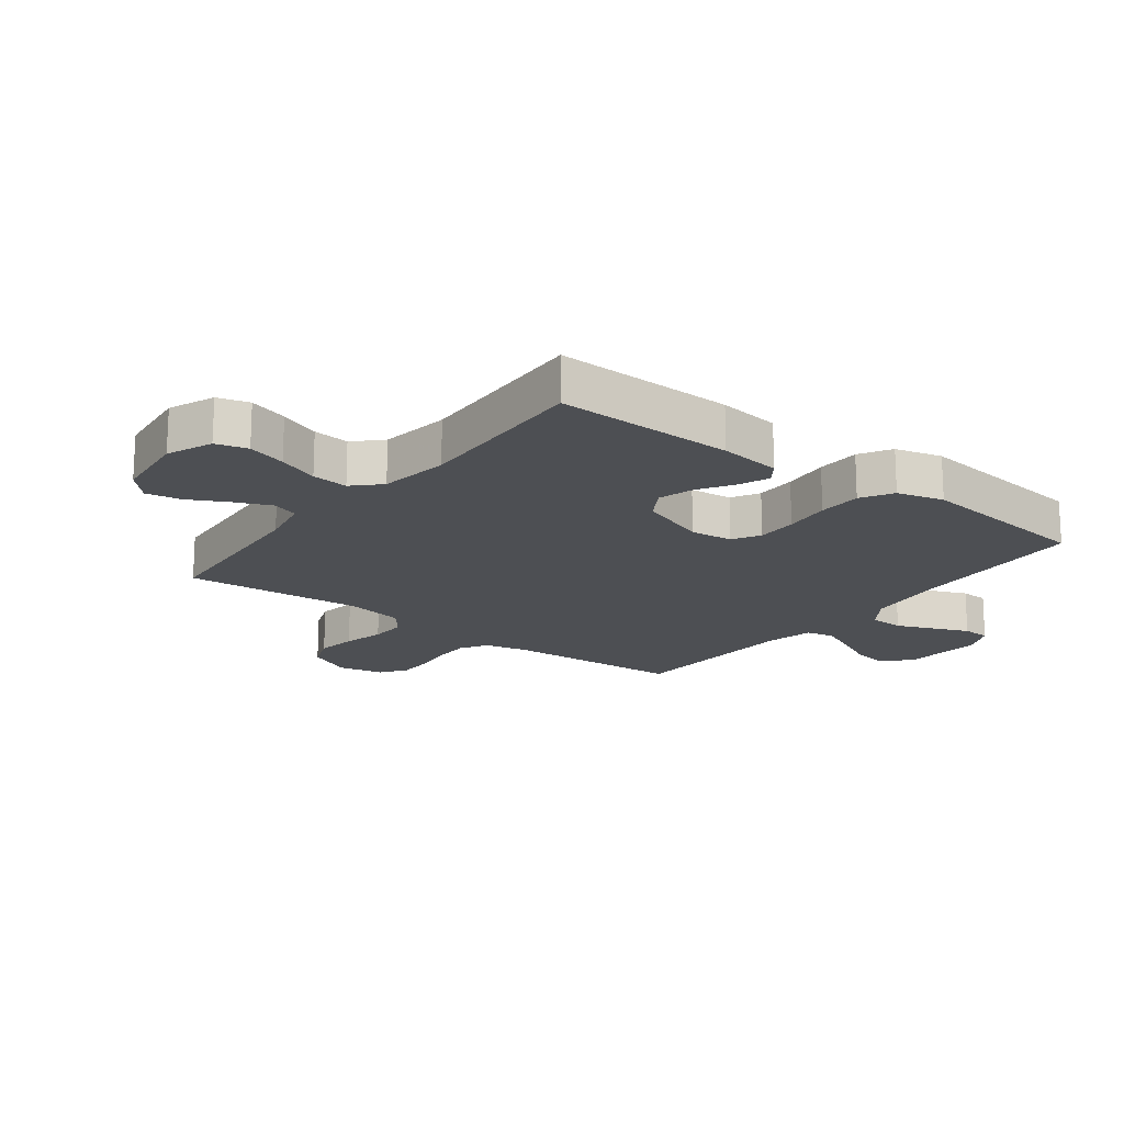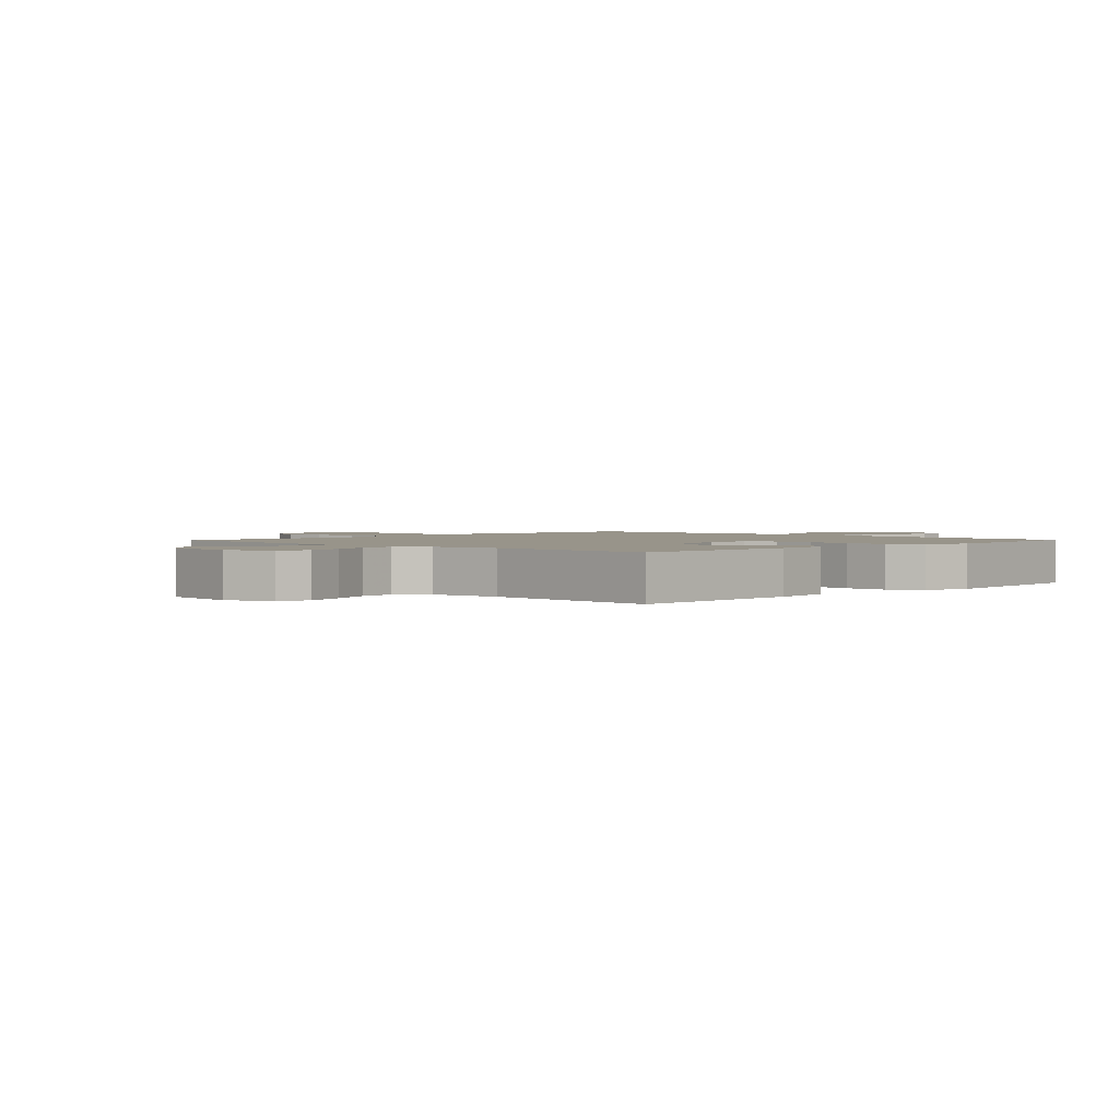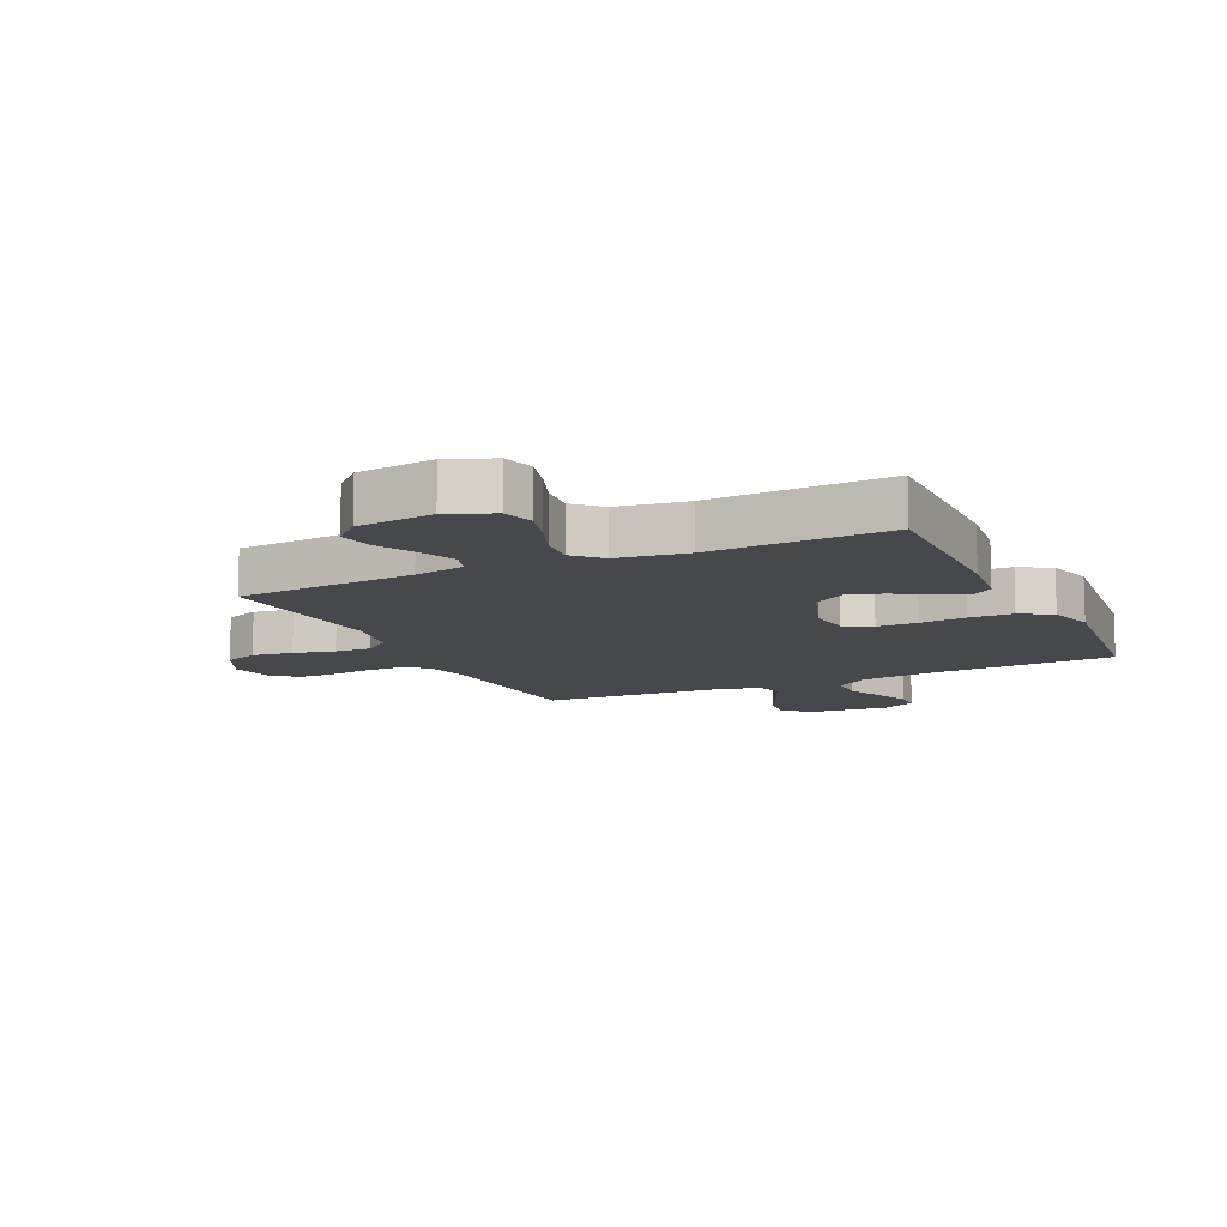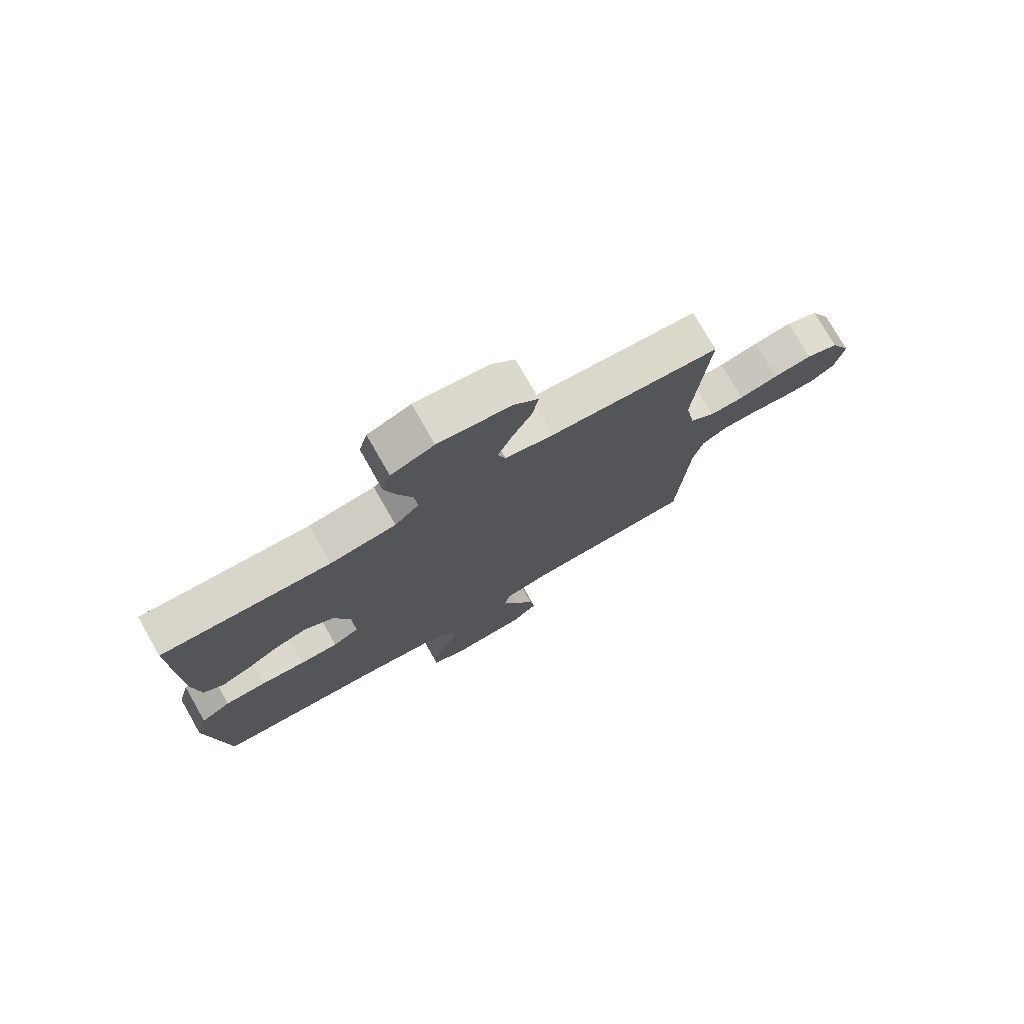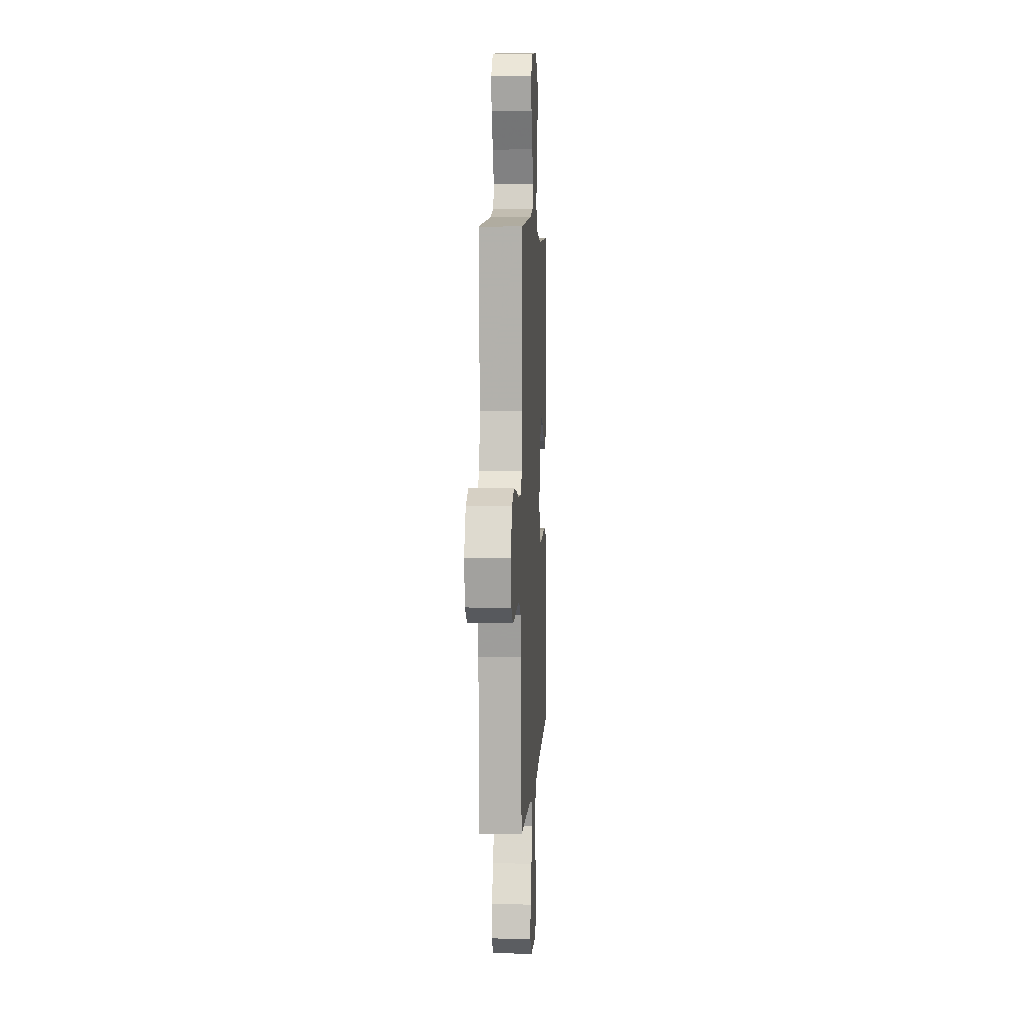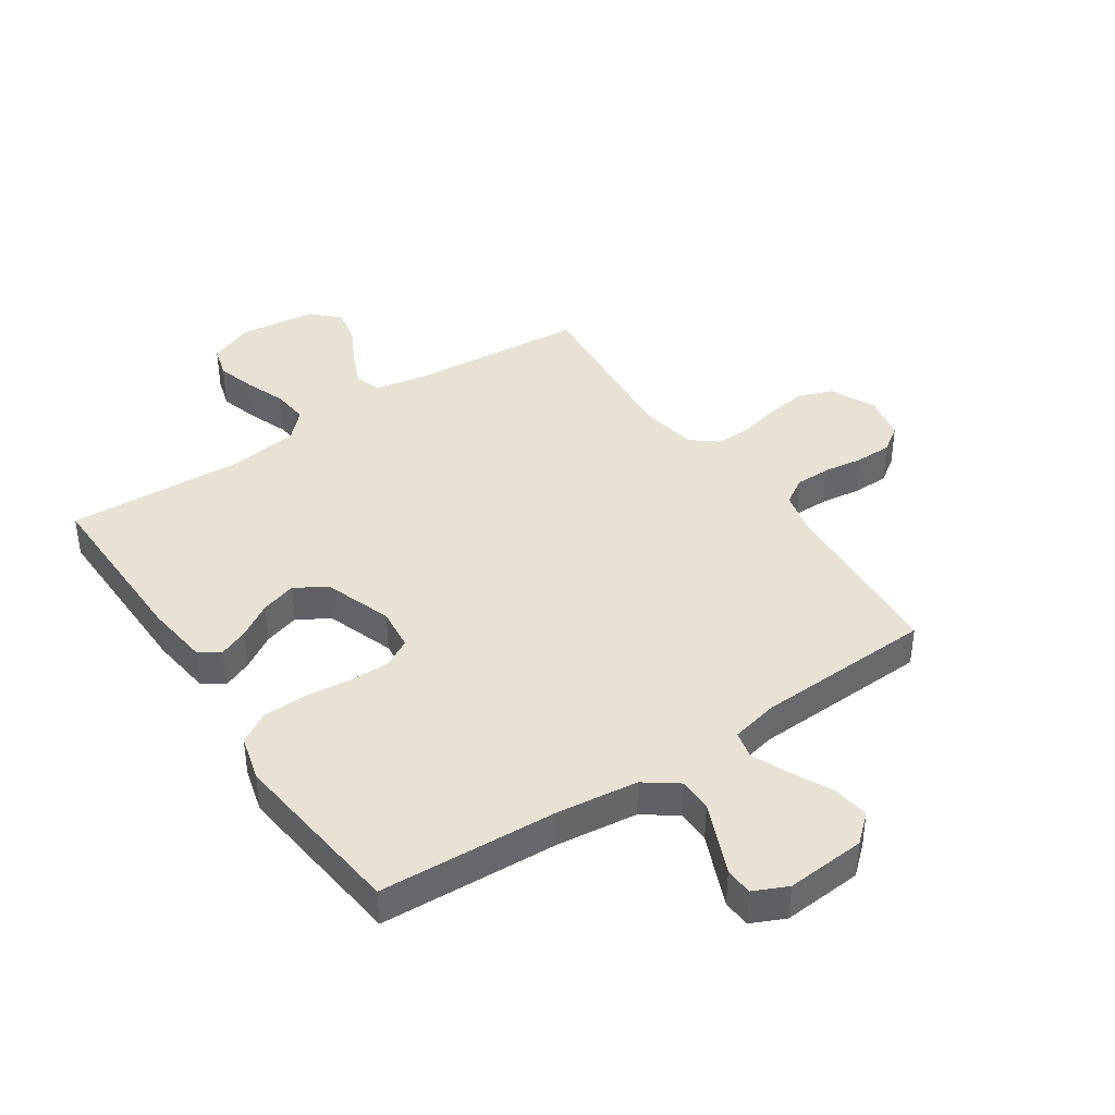
<metadata>
{"format":"obj","ext":"obj","renderer":"f3d","projection":"perspective","resolution":1024,"background":"white","views":[{"elev":-17.7,"azim":52.5,"up":"+Y"},{"elev":1.8,"azim":44.2,"up":"+Y"},{"elev":-11.2,"azim":25.2,"up":"+Y"},{"elev":76.2,"azim":150.3,"up":"+Z"},{"elev":5.7,"azim":-86.9,"up":"+Z"},{"elev":40.6,"azim":146.2,"up":"+Y"}]}
</metadata>
<code>
v -0.5 0.07 -0.5
v -0.519 0.07 -0.2
v -0.536 0.07 -0.127
v -0.581 0.07 -0.099
v -0.642 0.07 -0.099
v -0.708 0.07 -0.108
v -0.768 0.07 -0.107
v -0.811 0.07 -0.077
v -0.827 0.07 0
v -0.791 0.07 0.075
v -0.734 0.07 0.097
v -0.666 0.07 0.087
v -0.597 0.07 0.07
v -0.536 0.07 0.068
v -0.492 0.07 0.103
v -0.475 0.07 0.2
v -0.5 0.07 0.5
v -0.2 0.07 0.523
v -0.115 0.07 0.54
v -0.101 0.07 0.584
v -0.127 0.07 0.644
v -0.161 0.07 0.709
v -0.172 0.07 0.768
v -0.128 0.07 0.81
v 0 0.07 0.825
v 0.076 0.07 0.794
v 0.091 0.07 0.741
v 0.072 0.07 0.676
v 0.046 0.07 0.608
v 0.04 0.07 0.547
v 0.083 0.07 0.504
v 0.2 0.07 0.487
v 0.5 0.07 0.5
v 0.495 0.07 0.2
v 0.482 0.07 0.096
v 0.447 0.07 0.071
v 0.397 0.07 0.092
v 0.339 0.07 0.128
v 0.28 0.07 0.146
v 0.227 0.07 0.114
v 0.187 0.07 0
v 0.195 0.07 -0.071
v 0.241 0.07 -0.097
v 0.309 0.07 -0.097
v 0.387 0.07 -0.089
v 0.46 0.07 -0.091
v 0.513 0.07 -0.122
v 0.534 0.07 -0.2
v 0.5 0.07 -0.5
v 0.2 0.07 -0.514
v 0.064 0.07 -0.53
v 0.009 0.07 -0.57
v 0.008 0.07 -0.627
v 0.034 0.07 -0.689
v 0.059 0.07 -0.749
v 0.057 0.07 -0.796
v 0 0.07 -0.822
v -0.134 0.07 -0.811
v -0.18 0.07 -0.77
v -0.171 0.07 -0.709
v -0.138 0.07 -0.642
v -0.11 0.07 -0.579
v -0.121 0.07 -0.532
v -0.2 0.07 -0.514
v -0.5 0 -0.5
v -0.519 0 -0.2
v -0.536 0 -0.127
v -0.581 0 -0.099
v -0.642 0 -0.099
v -0.708 0 -0.108
v -0.768 0 -0.107
v -0.811 0 -0.077
v -0.827 0 0
v -0.791 0 0.075
v -0.734 0 0.097
v -0.666 0 0.087
v -0.597 0 0.07
v -0.536 0 0.068
v -0.492 0 0.103
v -0.475 0 0.2
v -0.5 0 0.5
v -0.2 0 0.523
v -0.115 0 0.54
v -0.101 0 0.584
v -0.127 0 0.644
v -0.161 0 0.709
v -0.172 0 0.768
v -0.128 0 0.81
v 0 0 0.825
v 0.076 0 0.794
v 0.091 0 0.741
v 0.072 0 0.676
v 0.046 0 0.608
v 0.04 0 0.547
v 0.083 0 0.504
v 0.2 0 0.487
v 0.5 0 0.5
v 0.495 0 0.2
v 0.482 0 0.096
v 0.447 0 0.071
v 0.397 0 0.092
v 0.339 0 0.128
v 0.28 0 0.146
v 0.227 0 0.114
v 0.187 0 0
v 0.195 0 -0.071
v 0.241 0 -0.097
v 0.309 0 -0.097
v 0.387 0 -0.089
v 0.46 0 -0.091
v 0.513 0 -0.122
v 0.534 0 -0.2
v 0.5 0 -0.5
v 0.2 0 -0.514
v 0.064 0 -0.53
v 0.009 0 -0.57
v 0.008 0 -0.627
v 0.034 0 -0.689
v 0.059 0 -0.749
v 0.057 0 -0.796
v 0 0 -0.822
v -0.134 0 -0.811
v -0.18 0 -0.77
v -0.171 0 -0.709
v -0.138 0 -0.642
v -0.11 0 -0.579
v -0.121 0 -0.532
v -0.2 0 -0.514
f 59 60 61
f 58 59 61
f 57 58 61
f 56 57 61
f 55 56 61
f 54 55 61
f 53 54 61
f 52 53 61 62
f 51 52 62 63
f 48 49 50
f 47 48 50
f 46 47 50
f 45 46 50
f 44 45 50
f 51 63 64
f 50 51 64
f 44 50 64
f 43 44 64
f 36 37 38
f 35 36 38
f 34 35 38
f 33 34 38
f 32 33 38
f 31 32 38 39
f 30 31 39 40
f 27 28 29
f 26 27 29
f 25 26 29
f 24 25 29
f 23 24 29
f 22 23 29
f 21 22 29
f 20 21 29 30
f 30 40 41
f 20 30 41
f 19 20 41
f 16 17 18
f 19 41 42
f 18 19 42
f 16 18 42
f 15 16 42
f 11 12 13
f 10 11 13
f 9 10 13
f 8 9 13
f 7 8 13
f 6 7 13
f 5 6 13
f 4 5 13 14
f 64 1 2
f 43 64 2
f 42 43 2
f 15 42 2
f 3 4 14 15
f 2 3 15
f 125 124 123
f 125 123 122
f 125 122 121
f 125 121 120
f 125 120 119
f 125 119 118
f 125 118 117
f 126 125 117 116
f 127 126 116 115
f 114 113 112
f 114 112 111
f 114 111 110
f 114 110 109
f 114 109 108
f 128 127 115
f 128 115 114
f 128 114 108
f 128 108 107
f 102 101 100
f 102 100 99
f 102 99 98
f 102 98 97
f 102 97 96
f 103 102 96 95
f 104 103 95 94
f 93 92 91
f 93 91 90
f 93 90 89
f 93 89 88
f 93 88 87
f 93 87 86
f 93 86 85
f 94 93 85 84
f 105 104 94
f 105 94 84
f 105 84 83
f 82 81 80
f 106 105 83
f 106 83 82
f 106 82 80
f 106 80 79
f 77 76 75
f 77 75 74
f 77 74 73
f 77 73 72
f 77 72 71
f 77 71 70
f 77 70 69
f 78 77 69 68
f 66 65 128
f 66 128 107
f 66 107 106
f 66 106 79
f 79 78 68 67
f 79 67 66
f 1 65 66 2
f 2 66 67 3
f 3 67 68 4
f 4 68 69 5
f 5 69 70 6
f 6 70 71 7
f 7 71 72 8
f 8 72 73 9
f 9 73 74 10
f 10 74 75 11
f 11 75 76 12
f 12 76 77 13
f 13 77 78 14
f 14 78 79 15
f 15 79 80 16
f 16 80 81 17
f 17 81 82 18
f 18 82 83 19
f 19 83 84 20
f 20 84 85 21
f 21 85 86 22
f 22 86 87 23
f 23 87 88 24
f 24 88 89 25
f 25 89 90 26
f 26 90 91 27
f 27 91 92 28
f 28 92 93 29
f 29 93 94 30
f 30 94 95 31
f 31 95 96 32
f 32 96 97 33
f 33 97 98 34
f 34 98 99 35
f 35 99 100 36
f 36 100 101 37
f 37 101 102 38
f 38 102 103 39
f 39 103 104 40
f 40 104 105 41
f 41 105 106 42
f 42 106 107 43
f 43 107 108 44
f 44 108 109 45
f 45 109 110 46
f 46 110 111 47
f 47 111 112 48
f 48 112 113 49
f 49 113 114 50
f 50 114 115 51
f 51 115 116 52
f 52 116 117 53
f 53 117 118 54
f 54 118 119 55
f 55 119 120 56
f 56 120 121 57
f 57 121 122 58
f 58 122 123 59
f 59 123 124 60
f 60 124 125 61
f 61 125 126 62
f 62 126 127 63
f 63 127 128 64
f 64 128 65 1

</code>
